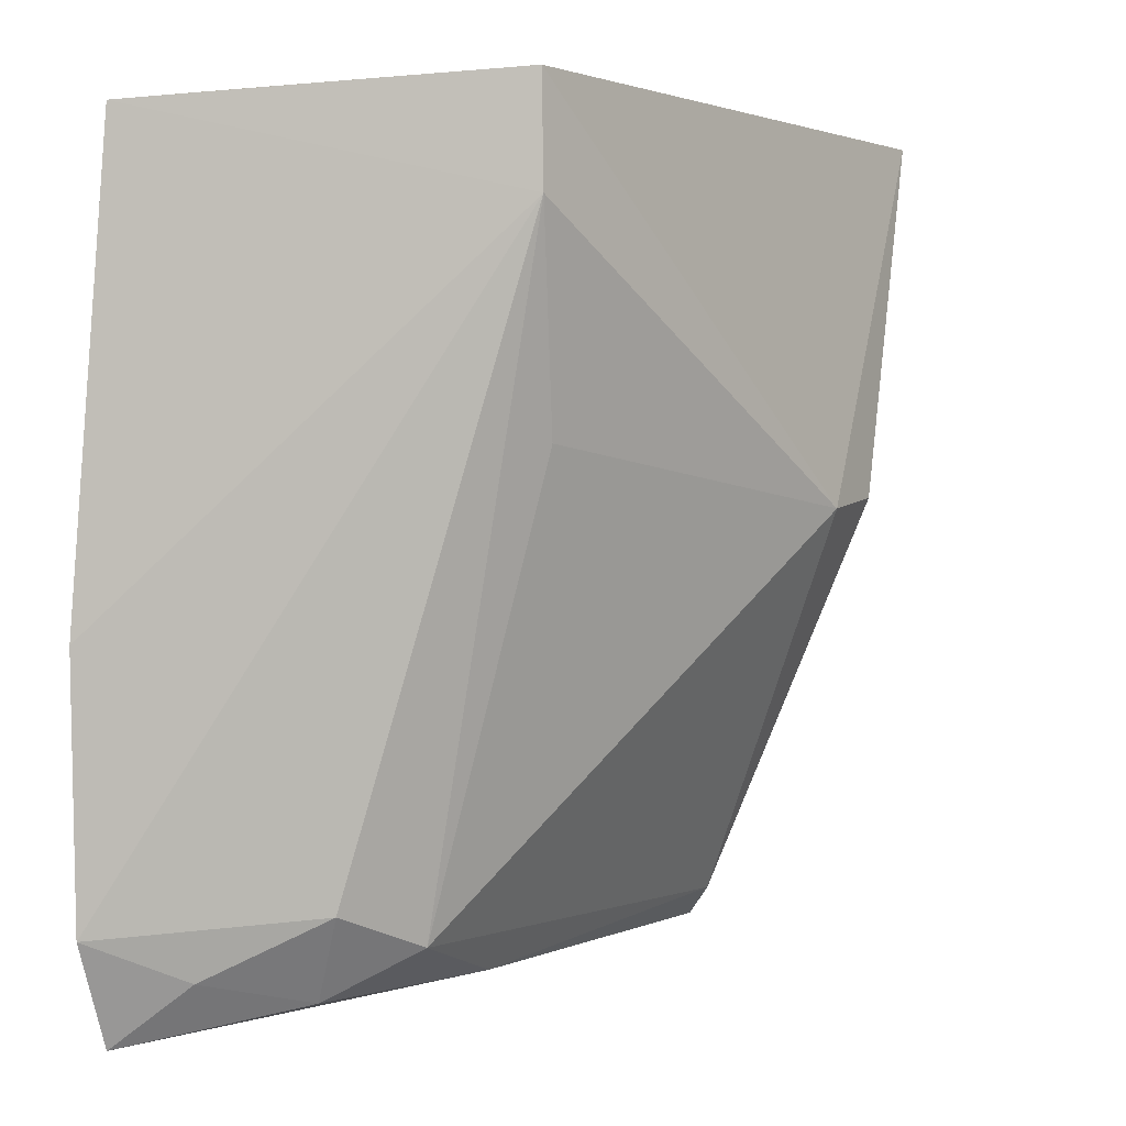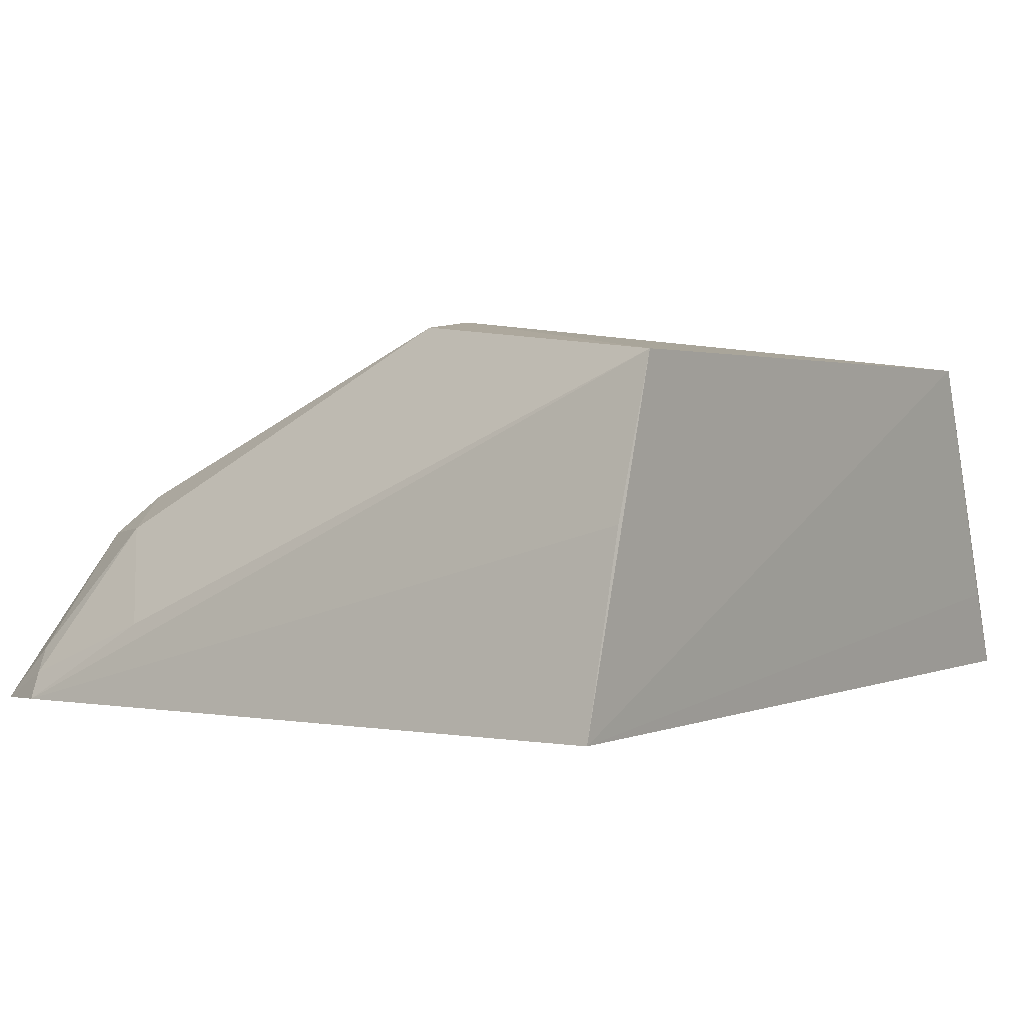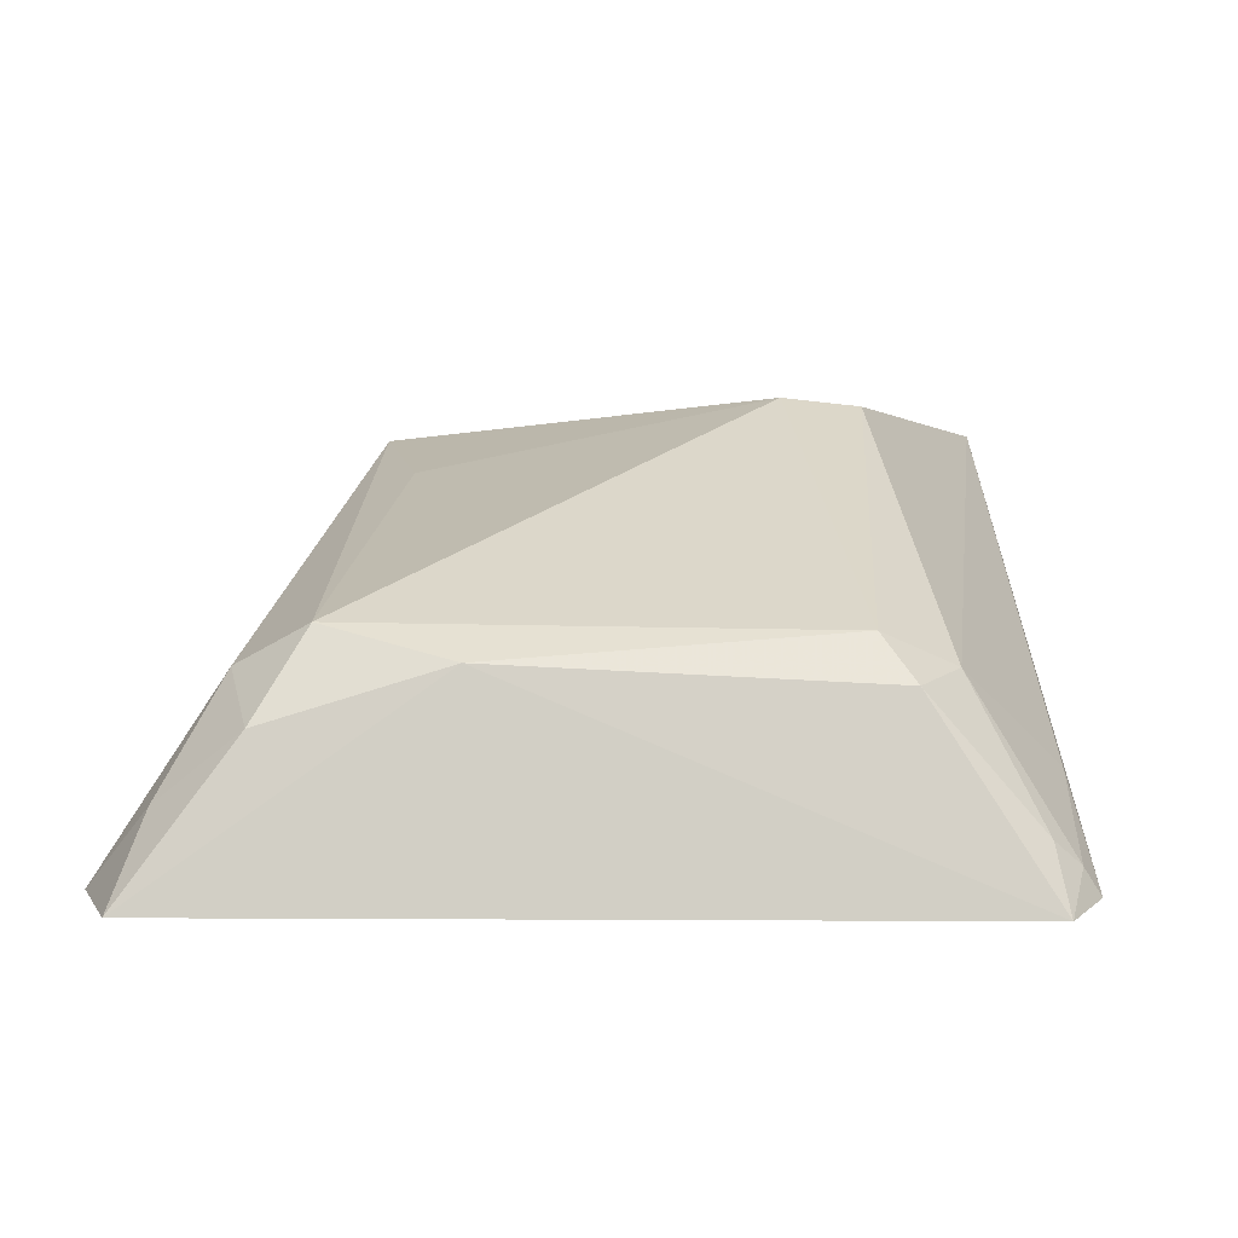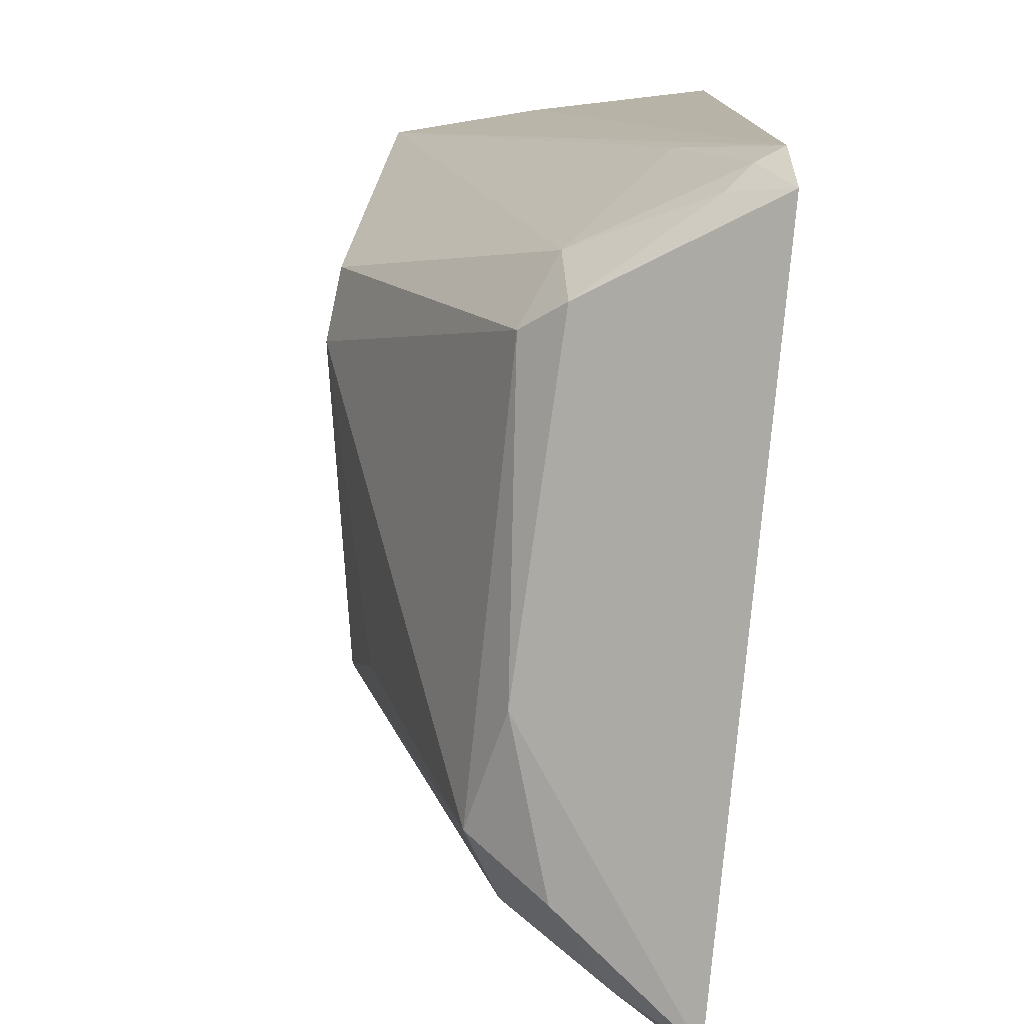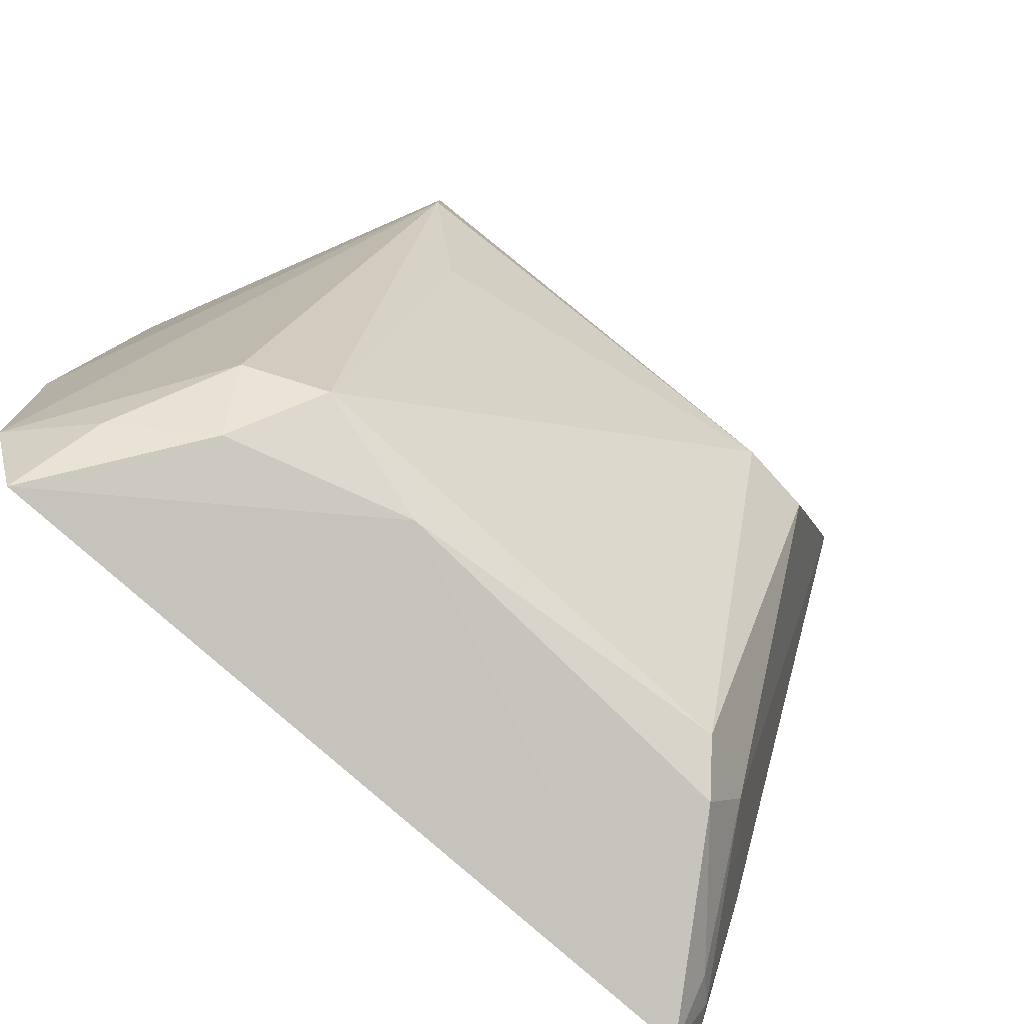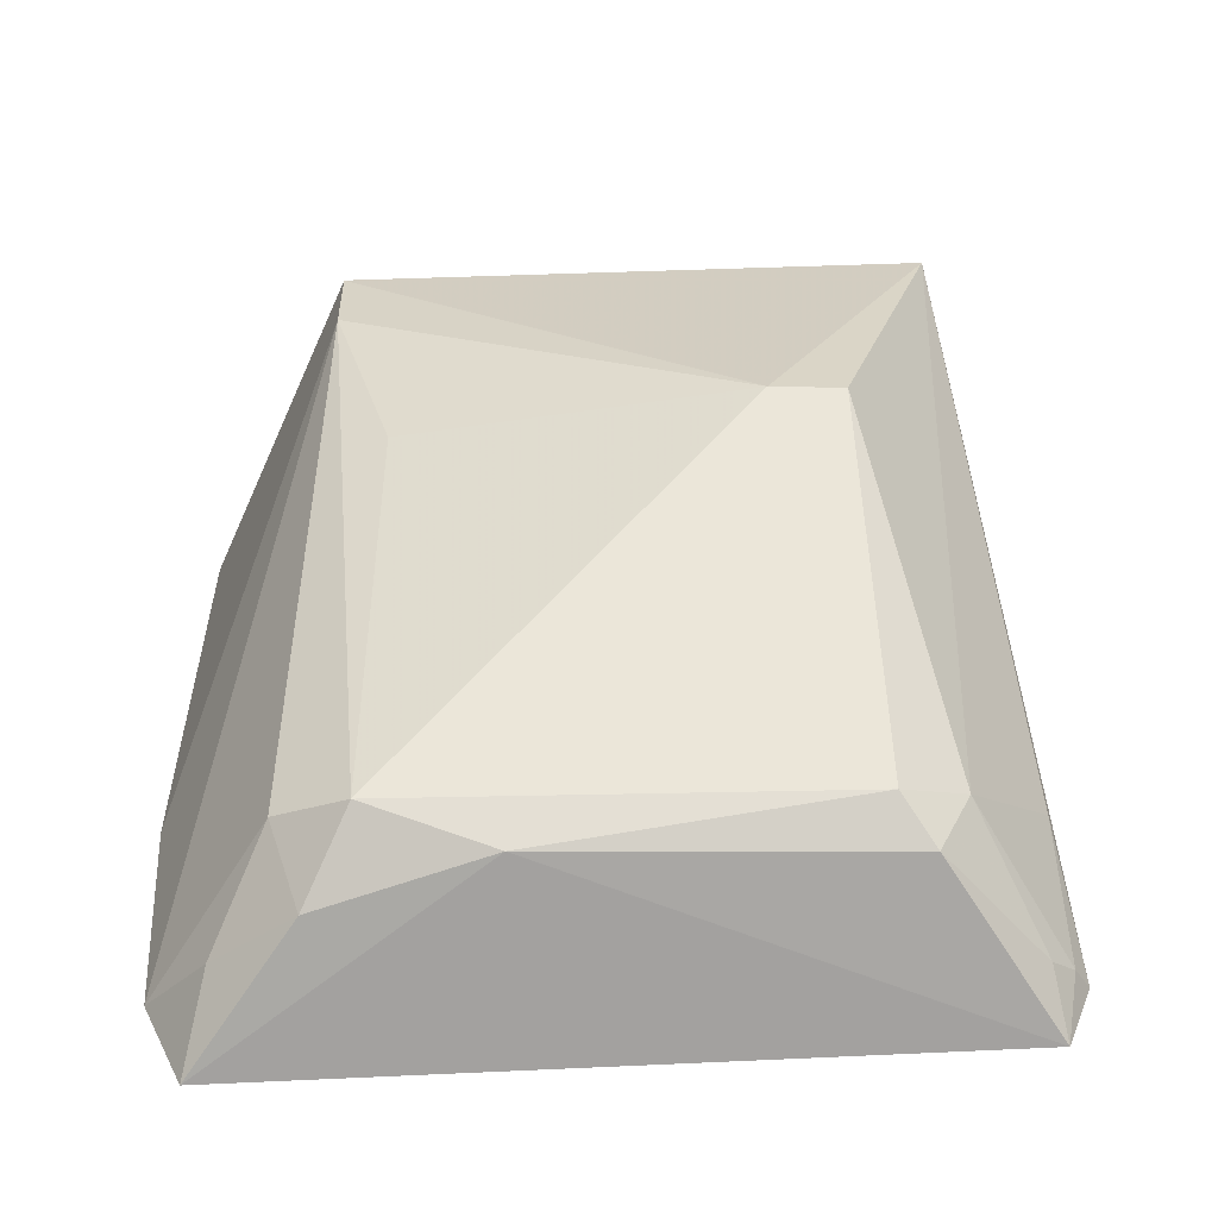
<metadata>
{"format":"obj","ext":"obj","renderer":"f3d","projection":"perspective","resolution":1024,"background":"white","views":[{"elev":1.7,"azim":-54.9,"up":"+Y"},{"elev":2.3,"azim":125.9,"up":"+Z"},{"elev":4.5,"azim":3.0,"up":"+Z"},{"elev":-78.8,"azim":84.5,"up":"+Y"},{"elev":-78.6,"azim":-41.9,"up":"+Y"},{"elev":31.8,"azim":-3.2,"up":"+Z"}]}
</metadata>
<code>
v 0.03666 0.003217 0.08415
v 0.04122 -0.06118 0.05308
v 0.04368 0.002233 0.05448
v -0.0289 0.00222 0.05449
v -0.01378 -0.0595 0.07178
v -0.03109 -0.03705 0.05269
v -0.01561 0.003819 0.08346
v 0.04017 0.002678 0.07084
v 0.02577 -0.02655 0.08688
v 0.03852 -0.06712 0.05255
v -0.02542 0.002671 0.06141
v -0.02009 -0.05673 0.06838
v -0.01586 -0.005128 0.08381
v 0.0317 -0.05706 0.06858
v 0.01917 -0.02736 0.0876
v -0.02702 -0.06722 0.05216
v -0.0304 -0.05863 0.05252
v 0.03979 -0.04916 0.06052
v 0.03758 -0.06317 0.05738
v 0.02848 -0.06288 0.06785
v -0.01131 -0.0225 0.08134
v -0.01777 -0.06377 0.06473
v -0.02497 -0.06185 0.05905
v 0.03979 -0.06176 0.05536
v 0.02569 -0.05997 0.07139
v -0.002851 -0.06302 0.06928
f 6 4 3
f 7 1 3
f 8 1 2
f 8 2 3
f 8 3 1
f 10 6 3
f 10 3 2
f 11 7 3
f 11 3 4
f 11 4 7
f 13 7 4
f 13 4 6
f 13 12 5
f 14 1 9
f 15 9 1
f 15 1 7
f 15 7 13
f 16 6 10
f 17 13 6
f 17 12 13
f 17 6 16
f 18 2 1
f 18 1 14
f 20 19 14
f 20 10 19
f 21 15 13
f 21 13 5
f 21 5 15
f 22 5 12
f 23 17 16
f 23 12 17
f 23 22 12
f 23 16 22
f 24 18 14
f 24 2 18
f 24 14 19
f 24 19 10
f 24 10 2
f 25 15 5
f 25 9 15
f 25 20 14
f 25 14 9
f 26 5 22
f 26 25 5
f 26 20 25
f 26 10 20
f 26 22 16
f 26 16 10

</code>
